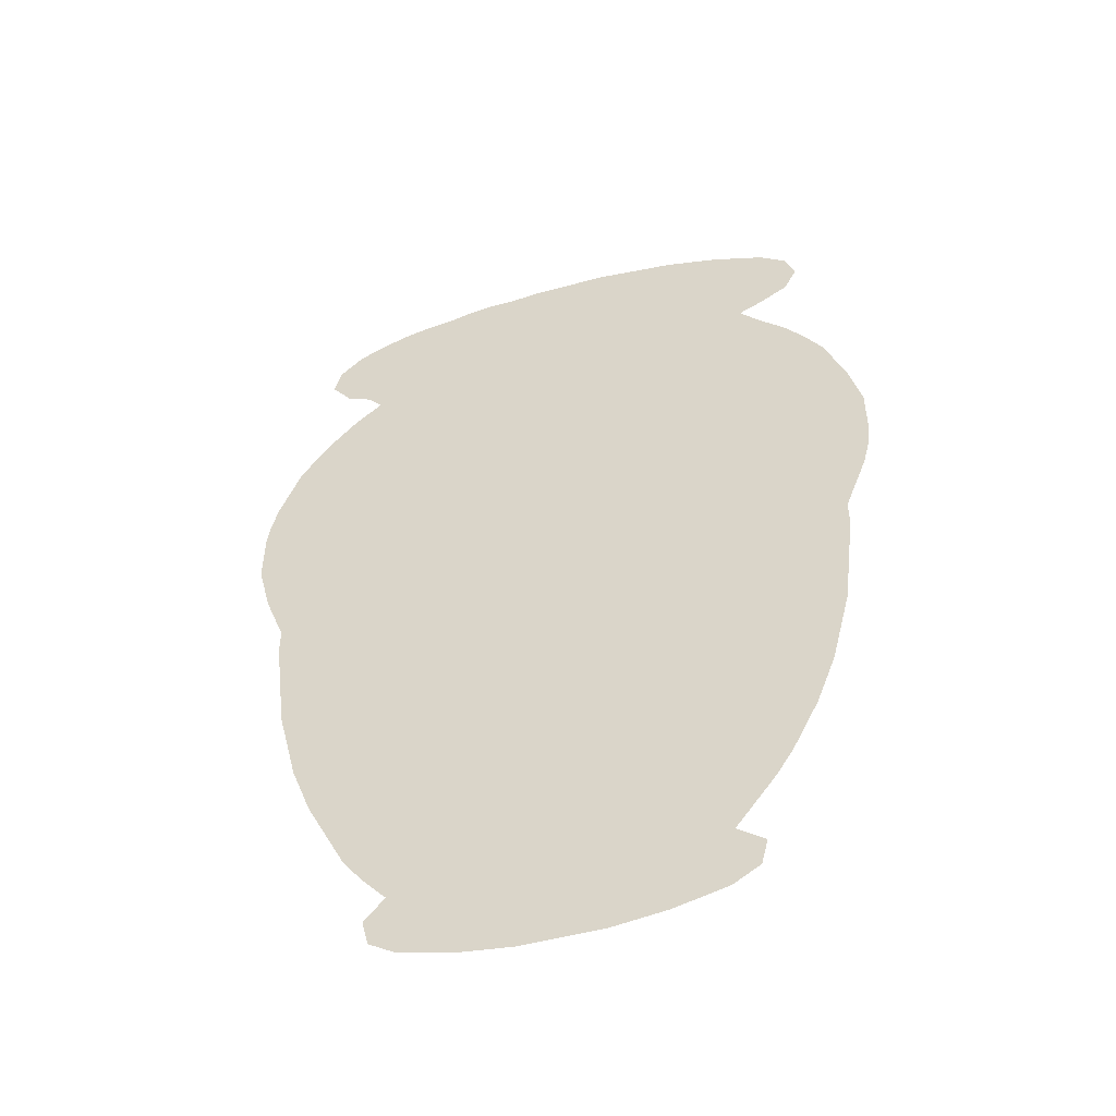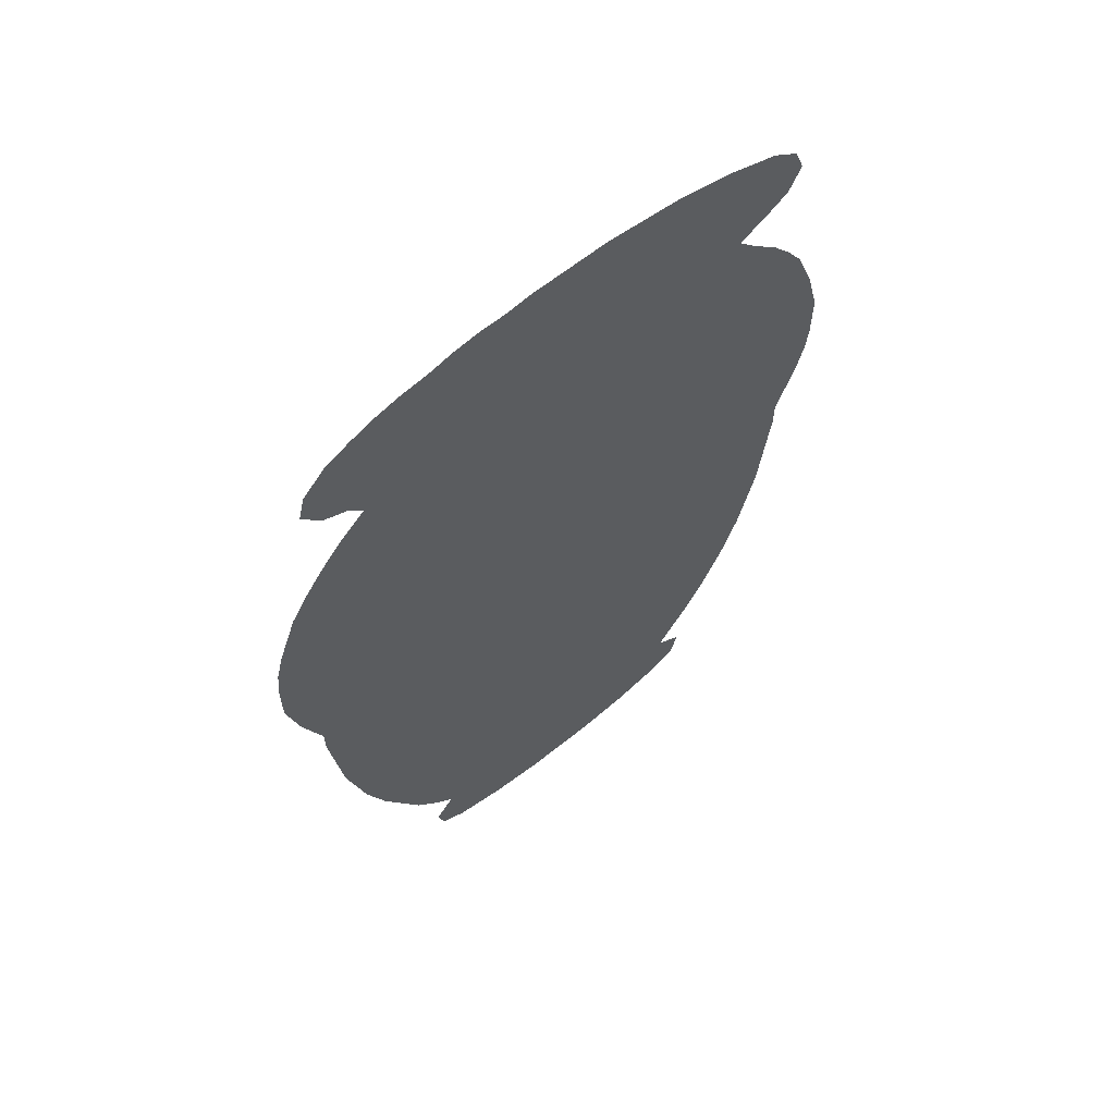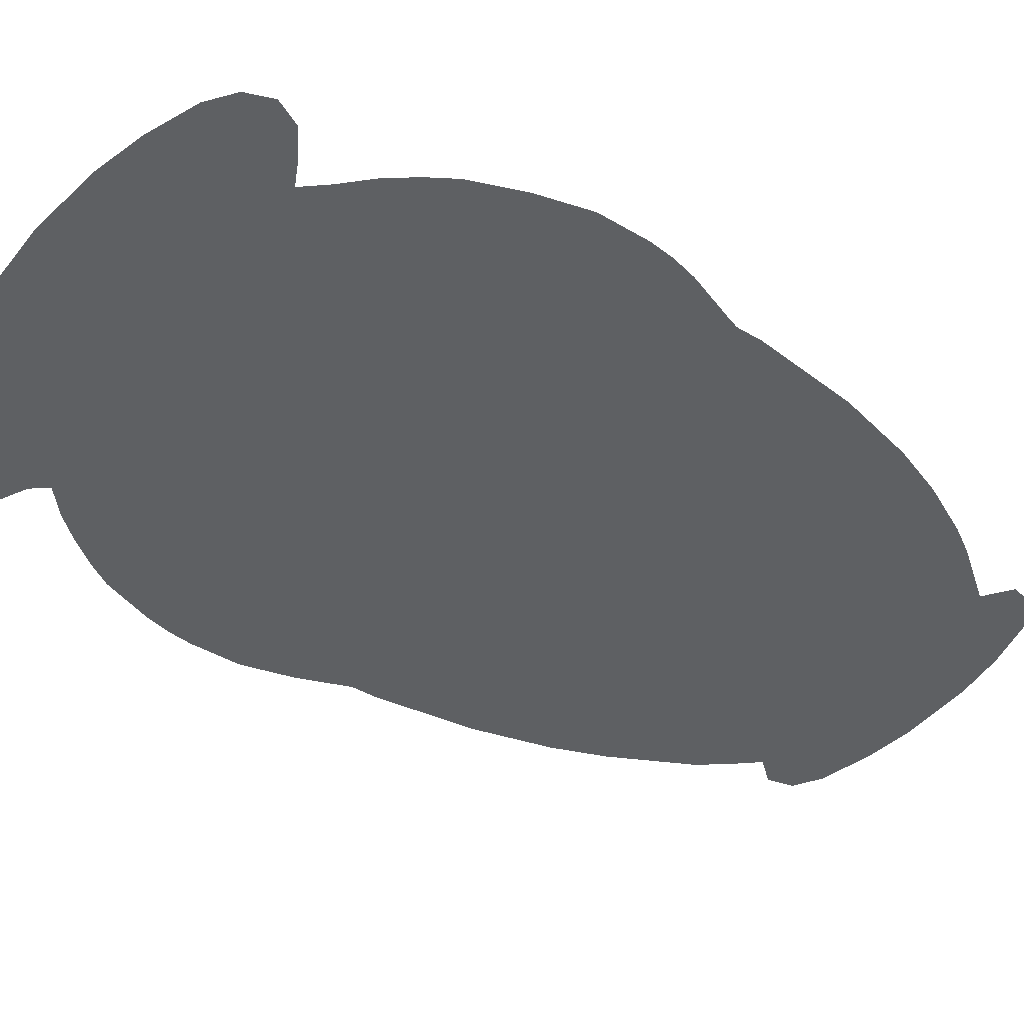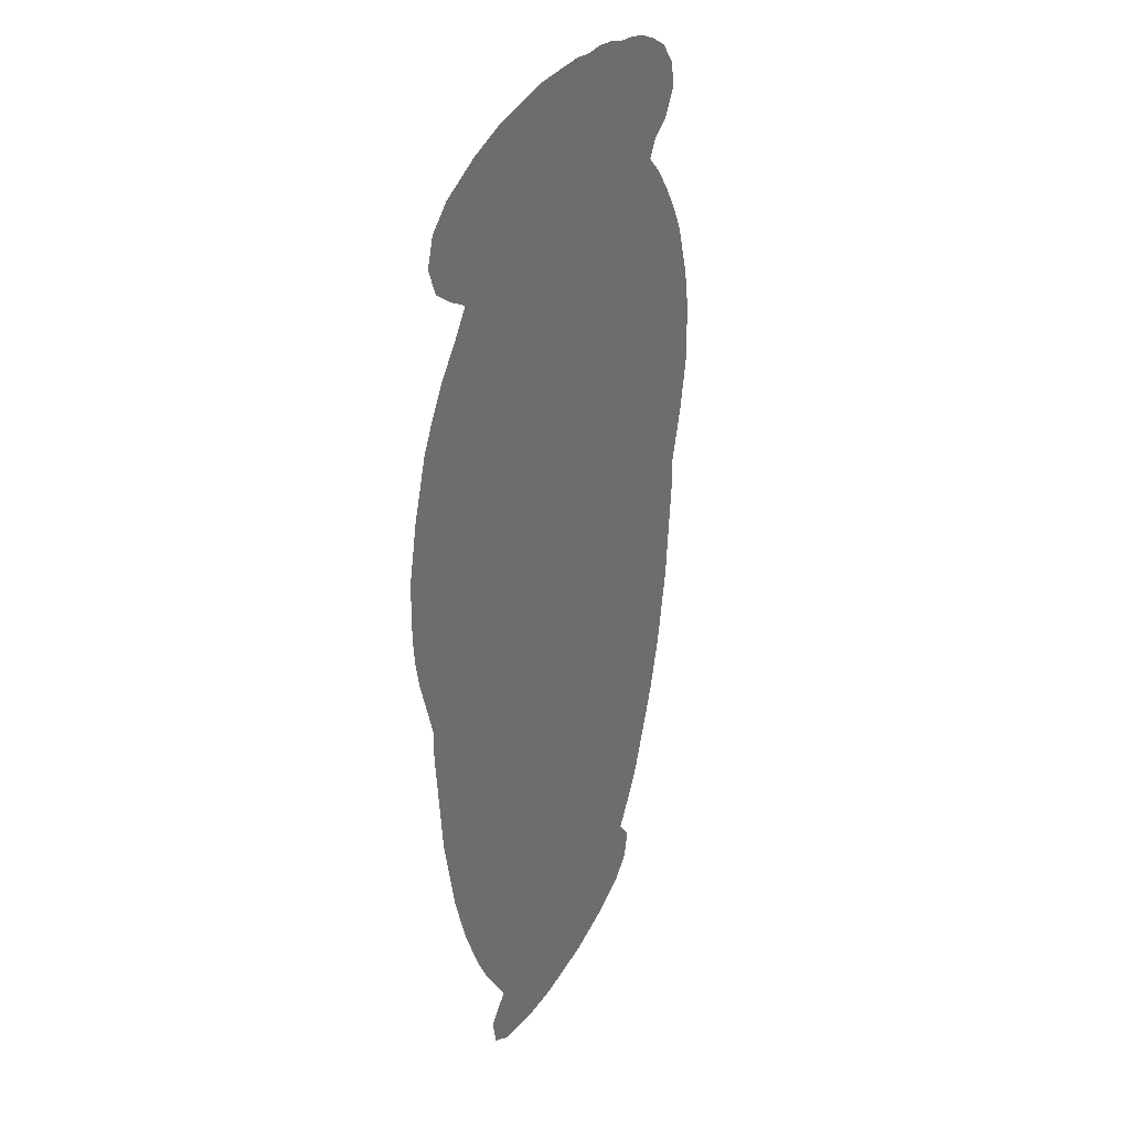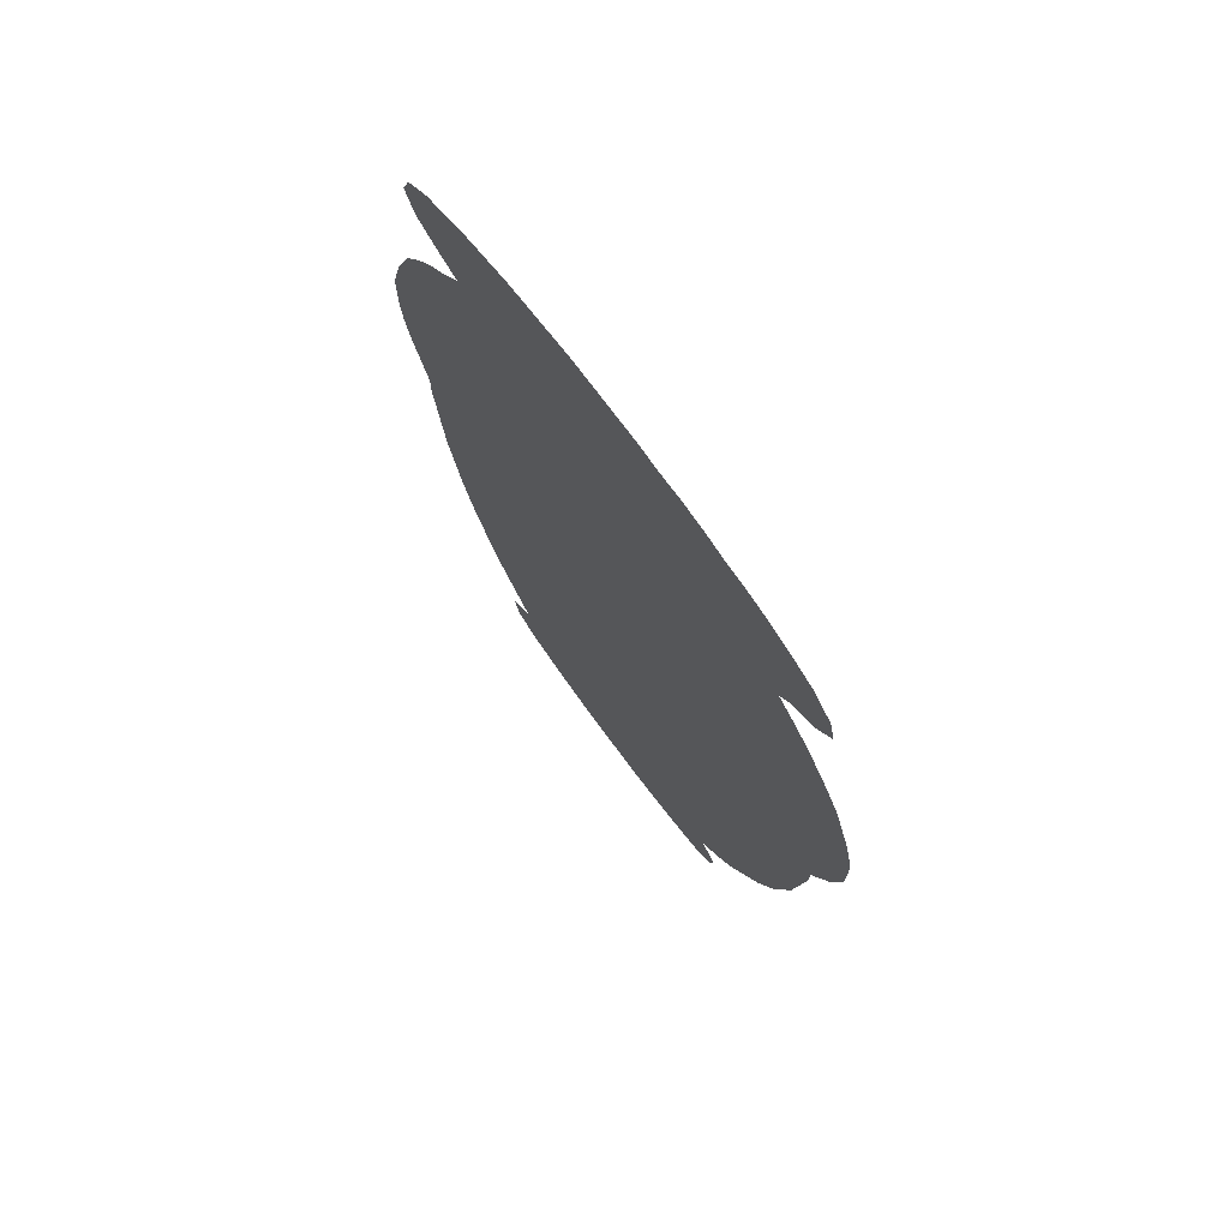
<metadata>
{"format":"obj","ext":"obj","renderer":"f3d","projection":"perspective","resolution":1024,"background":"white","views":[{"elev":-51.3,"azim":-163.5,"up":"+Y"},{"elev":63.3,"azim":140.8,"up":"+Y"},{"elev":-42.6,"azim":-125.3,"up":"+Z"},{"elev":29.3,"azim":-66.4,"up":"+Y"},{"elev":73.4,"azim":53.6,"up":"+Y"}]}
</metadata>
<code>
v 0.0297 0.4884 0
v 0.0198 0.5149 0
v 0.009901 0.5413 0
v 0.0033 0.5677 0
v 0 0.5941 0
v 0 0.6205 0
v 0 0.6469 0
v 0.006601 0.6733 0
v 0.0132 0.6997 0
v 0.0231 0.7261 0
v 0.033 0.7525 0
v 0.04951 0.7789 0
v 0.06931 0.8053 0
v 0.09571 0.8317 0
v 0.1155 0.8548 0
v 0.08911 0.868 0
v 0.06271 0.8845 0
v 0.04951 0.9109 0
v 0.05941 0.9373 0
v 0.08581 0.9571 0
v 0.1122 0.967 0
v 0.1386 0.9769 0
v 0.165 0.9835 0
v 0.1914 0.9901 0
v 0.2178 0.9934 0
v 0.2442 0.9967 0
v 0.2706 1 0
v 0.297 1 0
v 0.3234 1 0
v 0.3498 1 0
v 0.3762 0.9967 0
v 0.4026 0.9967 0
v 0.429 0.9934 0
v 0.4555 0.9868 0
v 0.4819 0.9835 0
v 0.5082 0.9769 0
v 0.5346 0.967 0
v 0.5611 0.9538 0
v 0.5842 0.9307 0
v 0.5908 0.9043 0
v 0.571 0.8779 0
v 0.5445 0.8647 0
v 0.5313 0.8482 0
v 0.5578 0.8251 0
v 0.5809 0.7987 0
v 0.6007 0.7723 0
v 0.6172 0.7459 0
v 0.6271 0.7195 0
v 0.637 0.6931 0
v 0.6436 0.6667 0
v 0.6469 0.6403 0
v 0.6469 0.6139 0
v 0.6469 0.5875 0
v 0.6403 0.5611 0
v 0.6337 0.5346 0
v 0.6238 0.5082 0
v 0.6139 0.4819 0
v 0.6139 0.4555 0
v 0.6106 0.429 0
v 0.6073 0.4026 0
v 0.604 0.3762 0
v 0.6007 0.3498 0
v 0.5941 0.3234 0
v 0.5875 0.297 0
v 0.5809 0.2706 0
v 0.571 0.2442 0
v 0.5611 0.2178 0
v 0.5478 0.1914 0
v 0.5346 0.165 0
v 0.5214 0.1386 0
v 0.5017 0.1122 0
v 0.4785 0.08581 0
v 0.4984 0.06271 0
v 0.4918 0.0363 0
v 0.4653 0.0198 0
v 0.4389 0.0132 0
v 0.4125 0.006601 0
v 0.3861 0.0033 0
v 0.3597 0 0
v 0.3333 0 0
v 0.3069 0 0
v 0.2805 0 0
v 0.2541 0.0033 0
v 0.2277 0.006601 0
v 0.2013 0.0132 0
v 0.1749 0.0198 0
v 0.1485 0.0363 0
v 0.1419 0.06271 0
v 0.1683 0.08251 0
v 0.1485 0.1089 0
v 0.1287 0.1353 0
v 0.1122 0.1617 0
v 0.09901 0.1881 0
v 0.08581 0.2145 0
v 0.07591 0.2409 0
v 0.06601 0.2673 0
v 0.05941 0.2937 0
v 0.0528 0.3201 0
v 0.04621 0.3465 0
v 0.0429 0.3729 0
v 0.0396 0.3993 0
v 0.0363 0.4257 0
v 0.033 0.4521 0
v 0.033 0.4785 0
f 17 20 19
f 98 100 99
f 63 100 98
f 17 19 18
f 16 20 17
f 14 43 15
f 1 43 14
f 36 43 42
f 38 41 39
f 38 42 41
f 83 89 84
f 82 89 83
f 84 89 85
f 85 89 86
f 86 89 87
f 61 100 63
f 6 8 7
f 1 14 2
f 2 6 3
f 2 8 6
f 15 43 29
f 15 29 28
f 30 43 31
f 29 43 30
f 37 42 38
f 36 42 37
f 45 48 46
f 46 48 47
f 48 52 49
f 45 56 48
f 43 56 45
f 1 57 56
f 1 56 43
f 68 93 69
f 64 98 97
f 63 98 64
f 64 97 66
f 64 66 65
f 43 45 44
f 87 89 88
f 69 91 90
f 66 95 67
f 67 95 68
f 95 97 96
f 66 97 95
f 61 63 62
f 60 102 101
f 60 101 61
f 61 101 100
f 1 104 57
f 4 6 5
f 3 6 4
f 2 14 10
f 10 14 12
f 8 10 9
f 2 10 8
f 10 12 11
f 12 14 13
f 15 28 27
f 15 27 26
f 39 41 40
f 59 102 60
f 57 59 58
f 57 104 59
f 59 104 102
f 81 89 82
f 80 89 81
f 72 80 79
f 72 79 78
f 72 89 80
f 72 90 89
f 72 78 77
f 72 77 76
f 72 76 75
f 72 75 74
f 72 74 73
f 69 93 92
f 69 92 91
f 68 94 93
f 68 95 94
f 52 54 53
f 48 54 52
f 48 56 54
f 54 56 55
f 102 104 103
f 15 22 21
f 15 21 16
f 16 21 20
f 15 24 23
f 15 23 22
f 15 25 24
f 15 26 25
f 33 43 34
f 50 52 51
f 49 52 50
f 69 90 71
f 71 90 72
f 69 71 70
f 31 43 32
f 32 43 33
f 34 43 35
f 35 43 36

</code>
